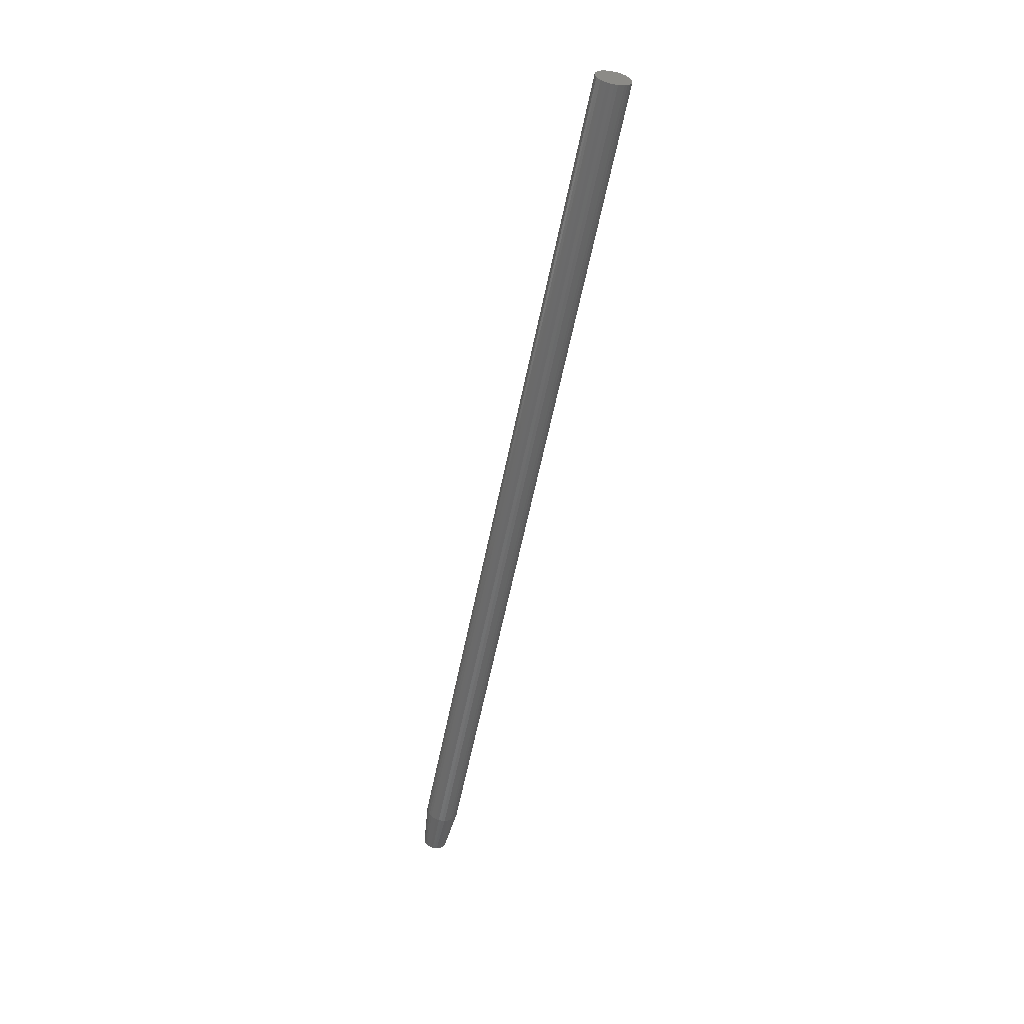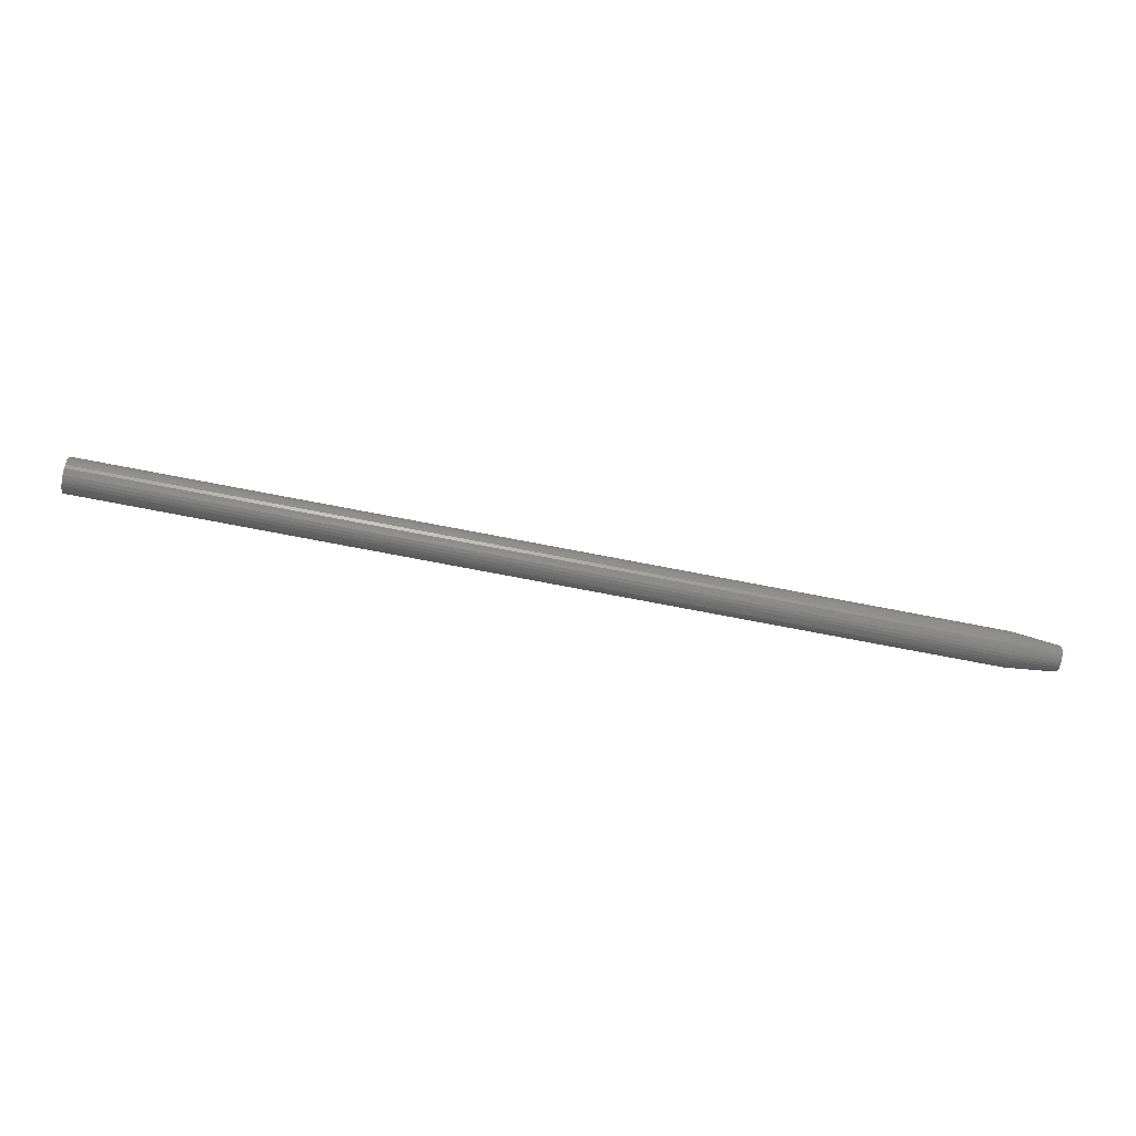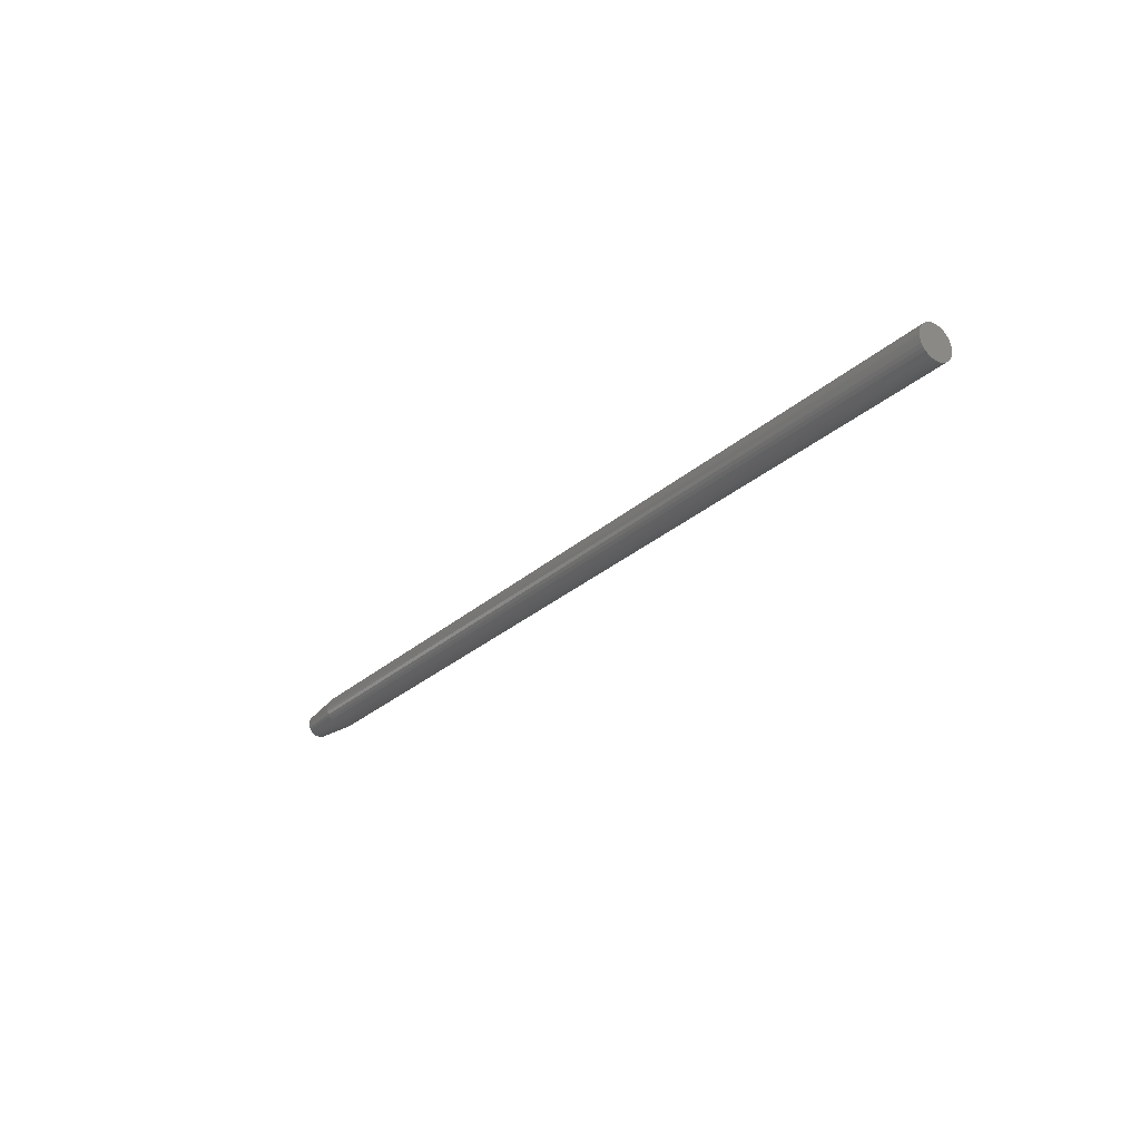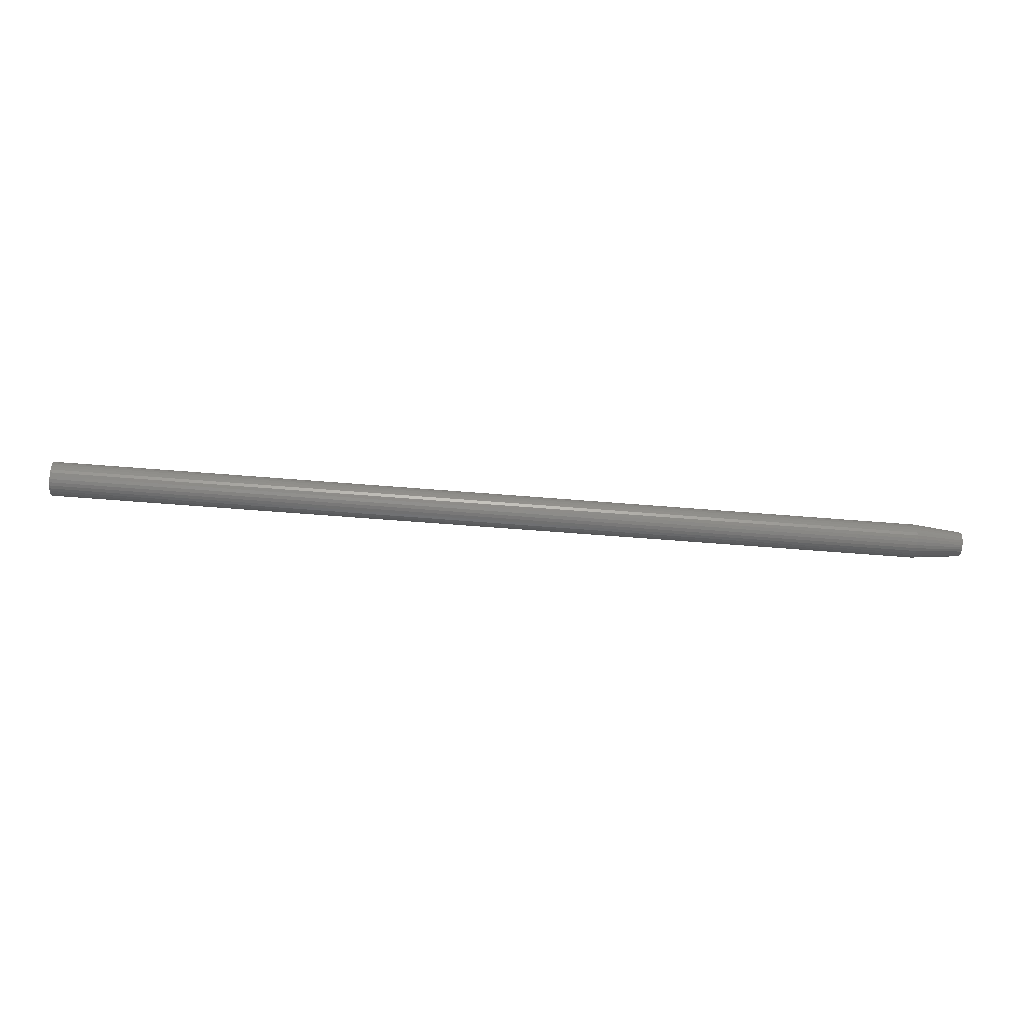
<metadata>
{"format":"stl","ext":"stl","renderer":"f3d","projection":"perspective","resolution":1024,"background":"white","views":[{"elev":-57.0,"azim":78.9,"up":"+Y"},{"elev":-76.3,"azim":169.2,"up":"+Y"},{"elev":-26.9,"azim":54.0,"up":"+Y"},{"elev":-54.4,"azim":174.9,"up":"+Z"}]}
</metadata>
<code>
# stl→obj: 96 verts, 188 faces
v -0.75 -0.00339 0.01831
v -0.75 0.0003276 0.01944
v -0.75 0.004194 0.01982
v -0.75 0.008061 0.01944
v -0.75 0.01178 0.01831
v -0.75 -0.006817 0.01648
v -0.75 0.0152 0.01648
v -0.75 -0.00982 0.01401
v -0.75 0.01821 0.01401
v -0.75 -0.01228 0.01101
v -0.75 0.02067 0.01101
v -0.75 -0.01412 0.007584
v -0.75 0.0225 0.007584
v -0.75 -0.01524 0.003867
v -0.75 0.02363 0.003867
v -0.75 0.0225 -0.007584
v -0.75 -0.01412 -0.007584
v -0.75 0.02363 -0.003867
v -0.75 -0.01228 -0.01101
v -0.75 0.02067 -0.01101
v -0.75 -0.00982 -0.01401
v -0.75 0.01821 -0.01401
v -0.75 -0.006817 -0.01648
v -0.75 0.0152 -0.01648
v -0.75 -0.00339 -0.01831
v -0.75 0.01178 -0.01831
v -0.75 0.0003276 -0.01944
v -0.75 0.004194 -0.01982
v -0.75 0.008061 -0.01944
v -0.75 -0.01524 -0.003867
v -0.75 -0.01562 1.094e-09
v -0.75 0.02401 6.894e-18
v -0.6719 0.03183 -1.015e-17
v 0.75 0.03183 -3.384e-18
v -0.6719 0.03129 -0.005391
v 0.75 0.03129 -0.005391
v -0.6719 0.02972 -0.01057
v 0.75 0.02972 -0.01057
v -0.6719 0.02717 -0.01535
v 0.75 0.02717 -0.01535
v -0.6719 0.02373 -0.01954
v 0.75 0.02373 -0.01954
v -0.6719 0.01955 -0.02297
v 0.75 0.01955 -0.02297
v -0.6719 0.01477 -0.02553
v 0.75 0.01477 -0.02553
v -0.6719 0.009585 -0.0271
v 0.75 0.009585 -0.0271
v -0.6719 0.004194 -0.02763
v 0.75 0.004194 -0.02763
v -0.6719 -0.001197 -0.0271
v 0.75 -0.001197 -0.0271
v -0.6719 -0.00638 -0.02553
v 0.75 -0.00638 -0.02553
v -0.6719 -0.01116 -0.02297
v 0.75 -0.01116 -0.02297
v -0.6719 -0.01534 -0.01954
v 0.75 -0.01534 -0.01954
v -0.6719 -0.01878 -0.01535
v 0.75 -0.01878 -0.01535
v -0.6719 -0.02133 -0.01057
v 0.75 -0.02133 -0.01057
v -0.6719 -0.02291 -0.005391
v 0.75 -0.02291 -0.005391
v -0.6719 -0.02344 3.384e-18
v 0.75 -0.02344 3.384e-18
v -0.6719 -0.02291 0.005391
v 0.75 -0.02291 0.005391
v -0.6719 -0.02133 0.01057
v 0.75 -0.02133 0.01057
v -0.6719 -0.01878 0.01535
v 0.75 -0.01878 0.01535
v -0.6719 -0.01534 0.01954
v 0.75 -0.01534 0.01954
v -0.6719 -0.01116 0.02297
v 0.75 -0.01116 0.02297
v -0.6719 -0.00638 0.02553
v 0.75 -0.00638 0.02553
v -0.6719 -0.001197 0.0271
v 0.75 -0.001197 0.0271
v -0.6719 0.004194 0.02763
v 0.75 0.004194 0.02763
v -0.6719 0.009585 0.0271
v 0.75 0.009585 0.0271
v -0.6719 0.01477 0.02553
v 0.75 0.01477 0.02553
v -0.6719 0.01955 0.02297
v 0.75 0.01955 0.02297
v -0.6719 0.02373 0.01954
v 0.75 0.02373 0.01954
v -0.6719 0.02717 0.01535
v 0.75 0.02717 0.01535
v -0.6719 0.02972 0.01057
v 0.75 0.02972 0.01057
v -0.6719 0.03129 0.005391
v 0.75 0.03129 0.005391
f 1 2 3
f 1 3 4
f 5 1 4
f 6 1 5
f 7 6 5
f 8 6 7
f 9 8 7
f 10 8 9
f 11 10 9
f 12 10 11
f 13 12 11
f 14 12 13
f 15 14 13
f 16 17 18
f 19 17 16
f 20 19 16
f 21 19 20
f 22 21 20
f 23 21 22
f 24 23 22
f 25 23 24
f 26 25 24
f 27 25 26
f 28 27 26
f 29 28 26
f 17 30 18
f 18 30 31
f 18 31 32
f 32 31 14
f 32 14 15
f 33 34 35
f 35 34 36
f 35 36 37
f 37 36 38
f 37 38 39
f 39 38 40
f 39 40 41
f 41 40 42
f 41 42 43
f 43 42 44
f 43 44 45
f 45 44 46
f 45 46 47
f 47 46 48
f 47 48 49
f 49 48 50
f 49 50 51
f 51 50 52
f 51 52 53
f 53 52 54
f 53 54 55
f 55 54 56
f 55 56 57
f 57 56 58
f 57 58 59
f 59 58 60
f 59 60 61
f 61 60 62
f 61 62 63
f 63 62 64
f 63 64 65
f 65 64 66
f 65 66 67
f 67 66 68
f 67 68 69
f 69 68 70
f 69 70 71
f 71 70 72
f 71 72 73
f 73 72 74
f 73 74 75
f 75 74 76
f 75 76 77
f 77 76 78
f 77 78 79
f 79 78 80
f 79 80 81
f 81 80 82
f 81 82 83
f 83 82 84
f 83 84 85
f 85 84 86
f 85 86 87
f 87 86 88
f 87 88 89
f 89 88 90
f 89 90 91
f 91 90 92
f 91 92 93
f 93 92 94
f 93 94 95
f 95 94 96
f 95 96 33
f 33 96 34
f 65 31 63
f 63 31 30
f 63 30 61
f 61 30 17
f 61 17 59
f 59 17 19
f 59 19 57
f 57 19 21
f 57 21 55
f 55 21 23
f 55 23 53
f 53 23 25
f 53 25 51
f 51 25 27
f 51 27 49
f 49 27 28
f 49 28 47
f 47 28 29
f 47 29 45
f 45 29 26
f 45 26 43
f 43 26 24
f 43 24 41
f 41 24 22
f 41 22 39
f 39 22 20
f 39 20 37
f 37 20 16
f 37 16 35
f 35 16 18
f 35 18 33
f 33 18 32
f 33 32 95
f 95 32 15
f 95 15 93
f 93 15 13
f 93 13 91
f 91 13 11
f 91 11 89
f 89 11 9
f 89 9 87
f 87 9 7
f 87 7 85
f 85 7 5
f 85 5 83
f 83 5 4
f 83 4 81
f 81 4 3
f 81 3 79
f 79 3 2
f 79 2 77
f 77 2 1
f 77 1 75
f 75 1 6
f 75 6 73
f 73 6 8
f 73 8 71
f 71 8 10
f 71 10 69
f 69 10 12
f 69 12 67
f 67 12 14
f 67 14 65
f 65 14 31
f 82 80 78
f 84 82 78
f 84 78 86
f 86 78 76
f 86 76 88
f 88 76 74
f 88 74 90
f 90 74 72
f 90 72 92
f 92 72 70
f 92 70 94
f 94 70 68
f 94 68 96
f 36 62 38
f 38 62 60
f 38 60 40
f 40 60 58
f 40 58 42
f 42 58 56
f 42 56 44
f 44 56 54
f 44 54 46
f 46 54 52
f 46 52 50
f 46 50 48
f 96 68 34
f 34 68 66
f 34 66 36
f 36 66 64
f 36 64 62

</code>
